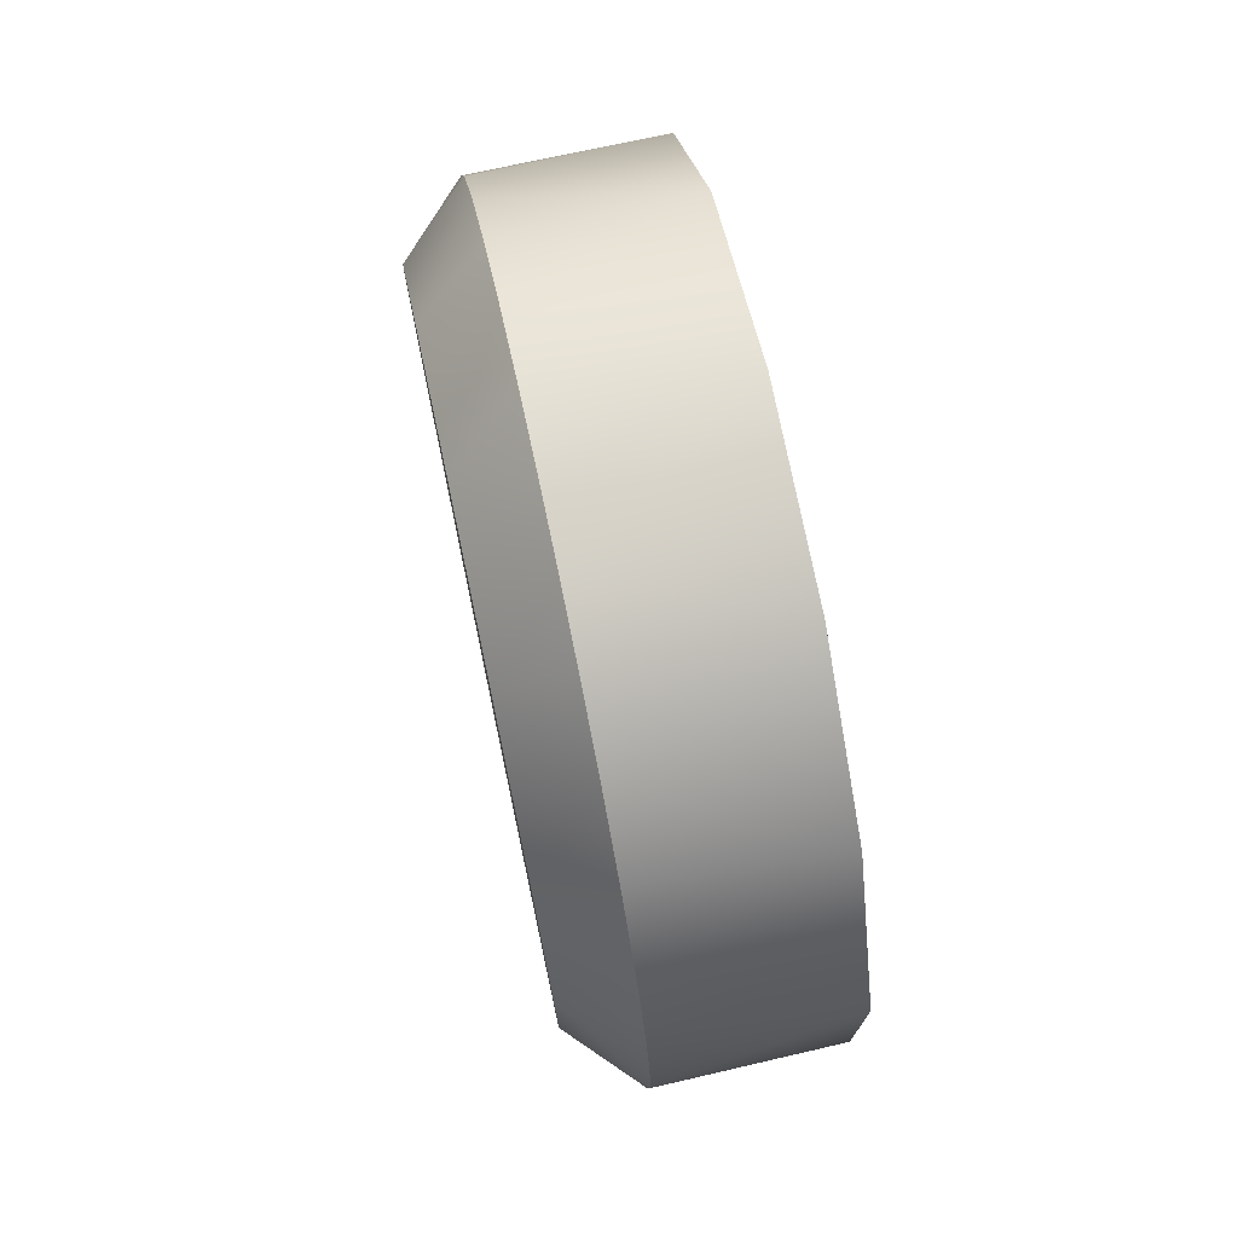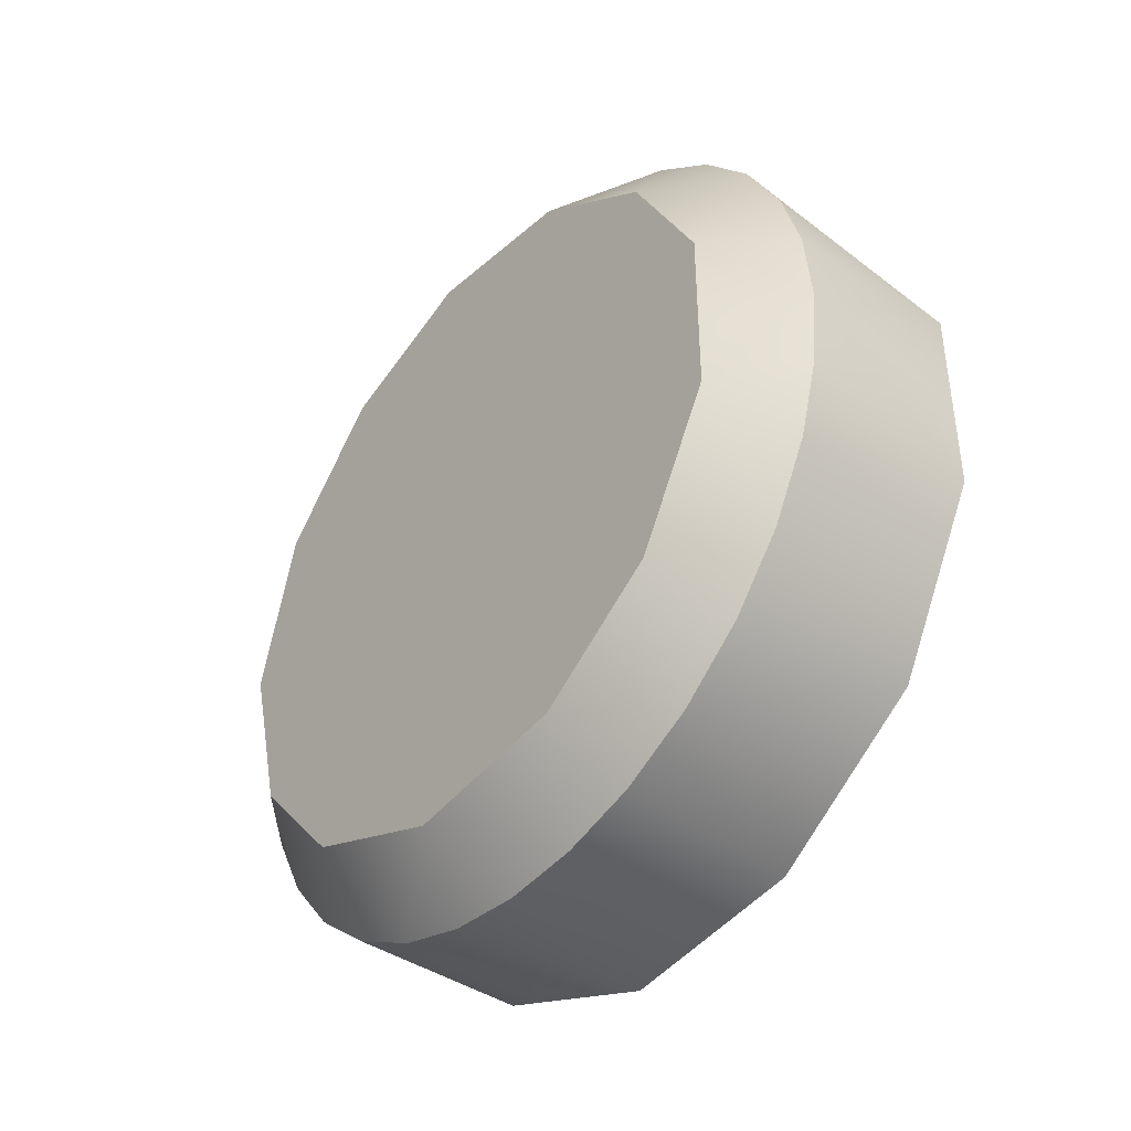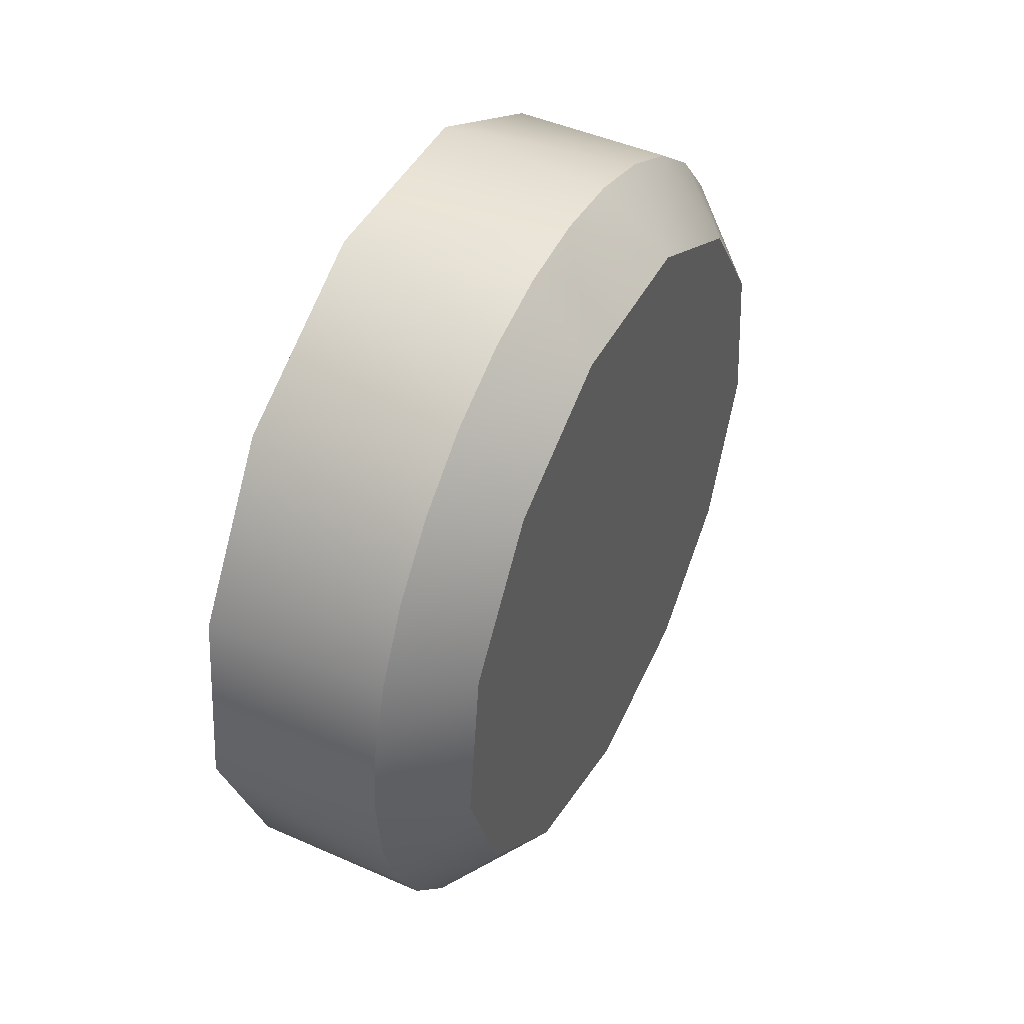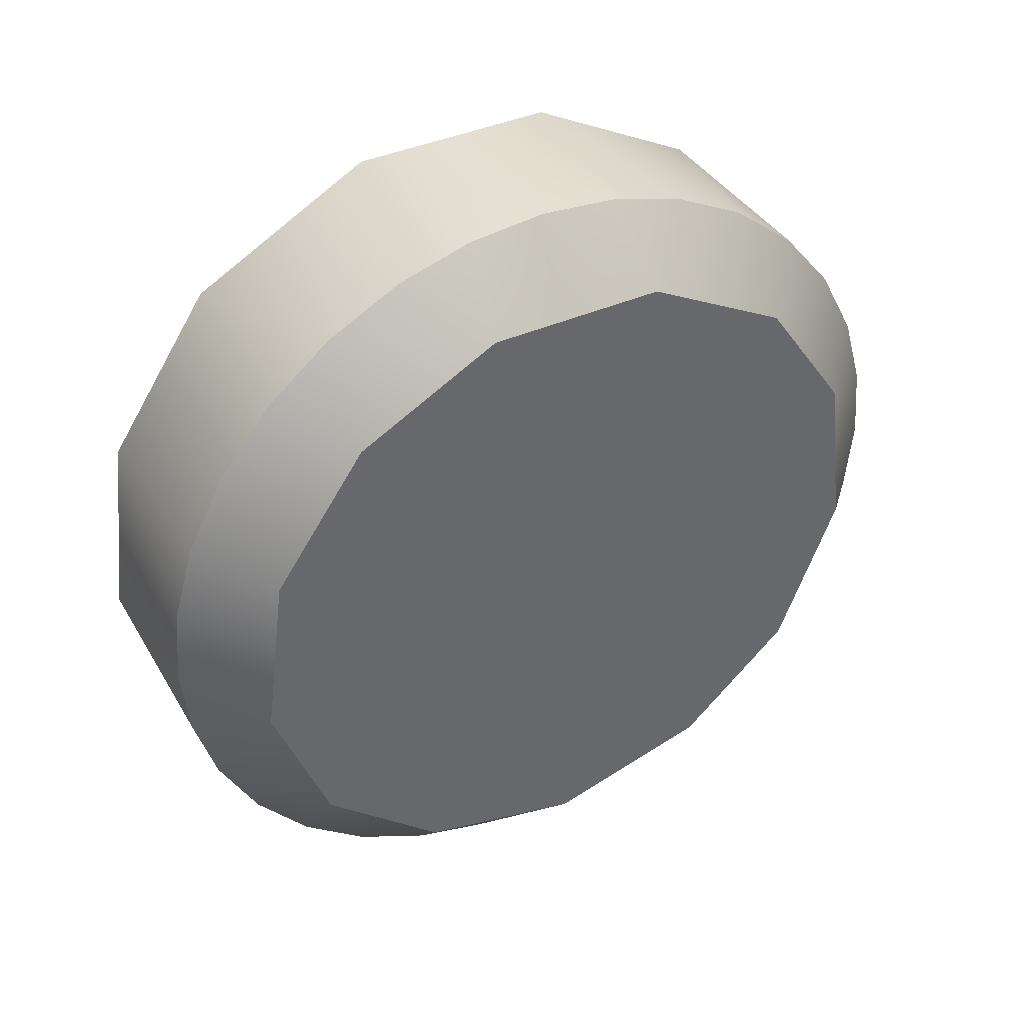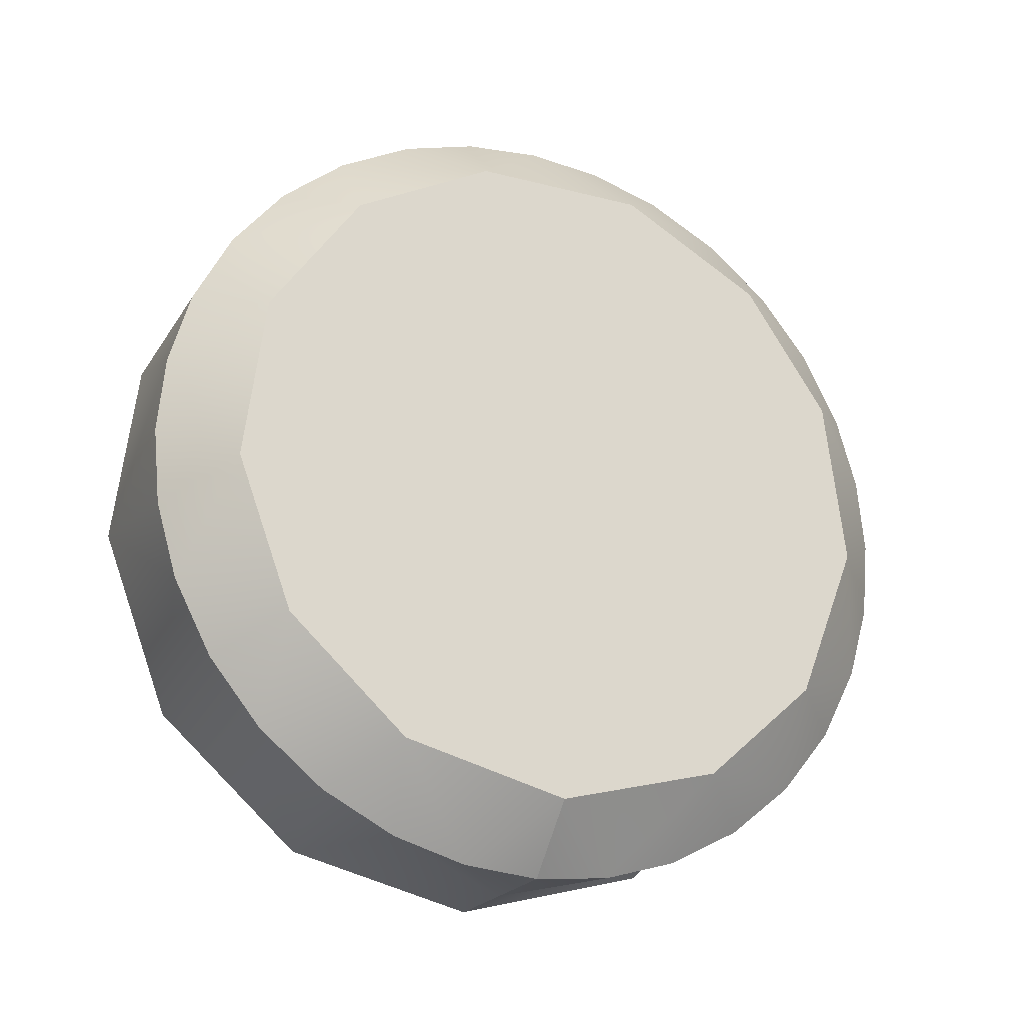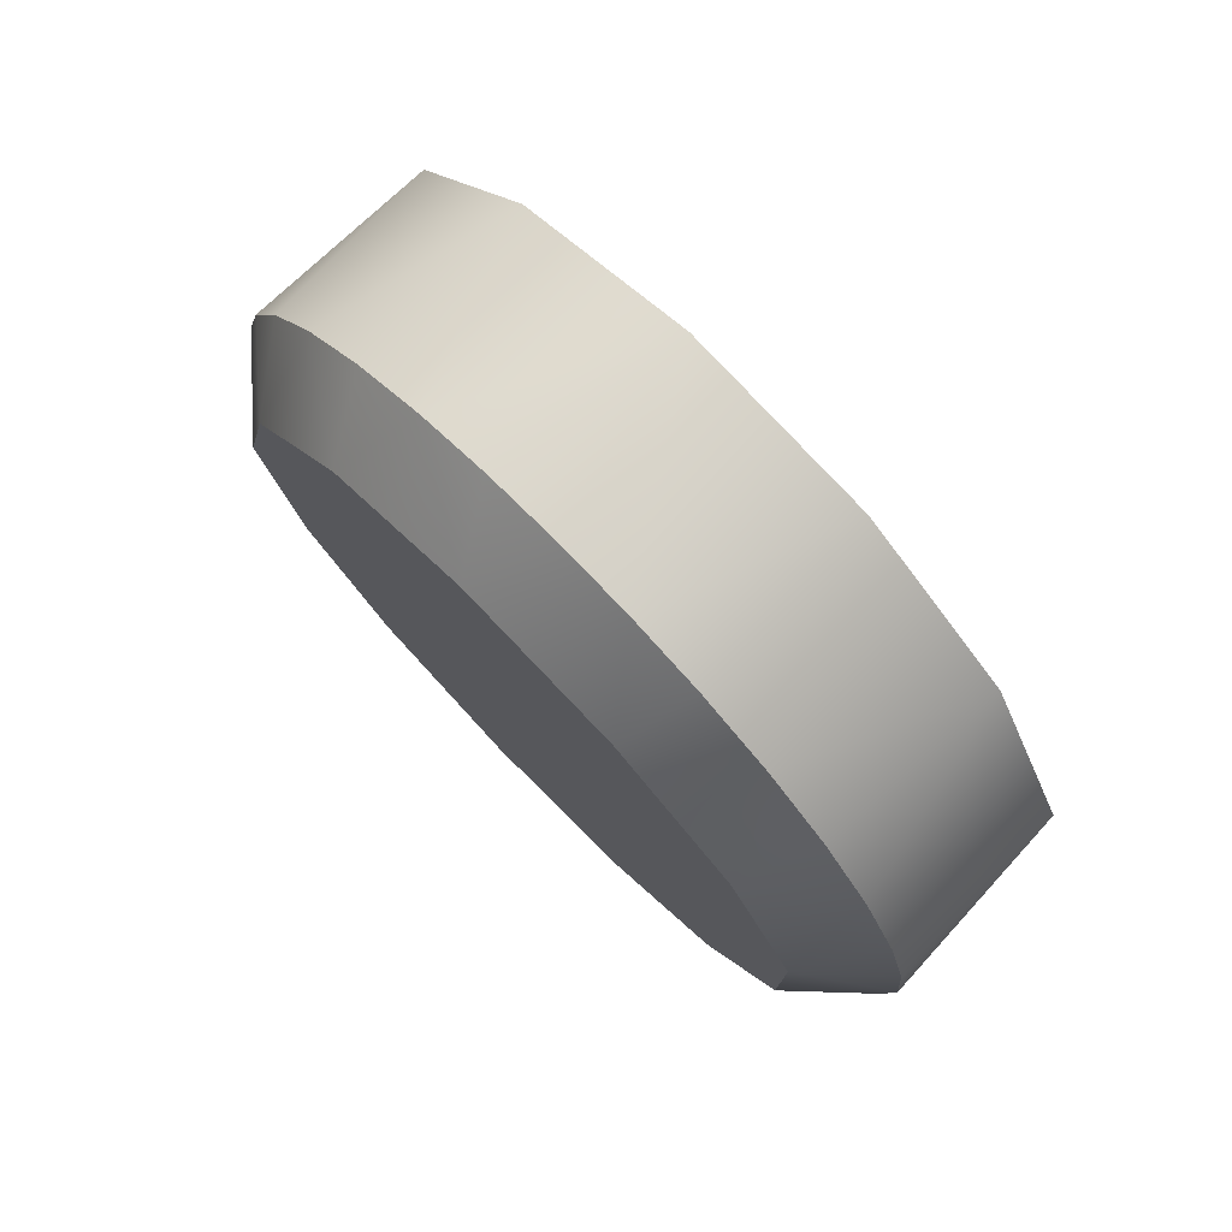
<metadata>
{"format":"obj","ext":"obj","renderer":"f3d","projection":"perspective","resolution":1024,"background":"white","views":[{"elev":73.4,"azim":168.0,"up":"+Z"},{"elev":-41.5,"azim":140.5,"up":"+Z"},{"elev":46.0,"azim":26.7,"up":"+Y"},{"elev":40.3,"azim":61.3,"up":"+Y"},{"elev":-21.6,"azim":66.1,"up":"+Y"},{"elev":76.4,"azim":135.6,"up":"+Z"}]}
</metadata>
<code>
o Obj_000012/mesh12/mesh12-geometry#mesh12-geometry
v 0.4971 -0.8101 -0.04437
v 0.4886 -0.8057 -0.0267
v 0.4886 -0.8101 -0.04435
v 0.5056 -0.8075 -0.03048
v 0.4885 -0.7359 -0.0538
v 0.4885 -0.8052 -0.06295
v 0.5057 -0.8039 -0.02368
v 0.5056 -0.8095 -0.03731
v 0.4886 -0.7358 -0.03517
v 0.4885 -0.7938 -0.07539
v 0.5057 -0.7991 -0.01772
v 0.5117 -0.8002 -0.02912
v 0.5056 -0.8101 -0.04439
v 0.4885 -0.7444 -0.06961
v 0.4886 -0.7939 -0.01333
v 0.5056 -0.7347 -0.04439
v 0.5056 -0.8039 -0.0651
v 0.4885 -0.7593 -0.07969
v 0.5116 -0.8041 -0.04441
v 0.5056 -0.7409 -0.0651
v 0.4886 -0.7448 -0.0187
v 0.5056 -0.7354 -0.05147
v 0.5056 -0.7354 -0.03731
v 0.5056 -0.8075 -0.05829
v 0.5055 -0.7991 -0.07106
v 0.4885 -0.7768 -0.0818
v 0.5057 -0.7931 -0.01288
v 0.5117 -0.7901 -0.01811
v 0.5056 -0.8095 -0.05147
v 0.5055 -0.7517 -0.0759
v 0.5055 -0.7457 -0.07106
v 0.5056 -0.7374 -0.05829
v 0.4887 -0.7768 -0.006891
v 0.5057 -0.7409 -0.02368
v 0.5117 -0.7418 -0.03646
v 0.5056 -0.7374 -0.03048
v 0.5055 -0.7931 -0.0759
v 0.5116 -0.8001 -0.0597
v 0.5055 -0.7863 -0.07945
v 0.5055 -0.7653 -0.08143
v 0.5057 -0.7863 -0.009332
v 0.5117 -0.7882 -0.02857
v 0.5116 -0.7882 -0.04441
v 0.5055 -0.7585 -0.07945
v 0.5116 -0.7492 -0.06591
v 0.5116 -0.7418 -0.05256
v 0.4886 -0.7592 -0.009024
v 0.5057 -0.7457 -0.01772
v 0.5116 -0.7908 -0.07018
v 0.5055 -0.7795 -0.08143
v 0.5055 -0.7724 -0.0821
v 0.5117 -0.7761 -0.01295
v 0.5116 -0.7607 -0.07384
v 0.5057 -0.7795 -0.007348
v 0.5057 -0.7653 -0.007348
v 0.5057 -0.7517 -0.01288
v 0.5117 -0.7486 -0.02348
v 0.5116 -0.7566 -0.04441
v 0.5116 -0.7882 -0.06024
v 0.5116 -0.7763 -0.07583
v 0.5116 -0.7724 -0.04441
v 0.5117 -0.7724 -0.02857
v 0.5116 -0.7566 -0.06024
v 0.5057 -0.7724 -0.006676
v 0.5057 -0.7585 -0.009332
v 0.5117 -0.7566 -0.02857
v 0.5116 -0.7724 -0.06024
v 0.5117 -0.7607 -0.01496
f 1 2 3
f 3 2 1
f 4 2 1
f 1 2 4
f 5 3 2
f 2 3 5
f 1 3 6
f 6 3 1
f 7 2 4
f 4 2 7
f 4 1 8
f 8 1 4
f 6 3 5
f 5 3 6
f 5 2 9
f 9 2 5
f 10 1 6
f 6 1 10
f 11 2 7
f 7 2 11
f 4 12 7
f 8 1 13
f 13 1 8
f 14 6 5
f 5 6 14
f 9 2 15
f 15 2 9
f 16 5 9
f 9 5 16
f 17 1 10
f 10 1 17
f 18 10 6
f 6 10 18
f 11 15 2
f 2 15 11
f 12 11 7
f 7 11 12
f 7 12 4
f 8 12 4
f 4 12 8
f 19 8 13
f 13 8 19
f 18 6 14
f 14 6 18
f 20 14 5
f 5 14 20
f 9 15 21
f 21 15 9
f 16 22 5
f 5 22 16
f 23 16 9
f 9 16 23
f 24 1 17
f 17 1 24
f 17 10 25
f 25 10 17
f 26 10 18
f 18 10 26
f 27 15 11
f 11 15 27
f 12 28 11
f 11 28 12
f 19 12 8
f 8 12 19
f 19 13 29
f 29 13 19
f 14 30 18
f 18 30 14
f 20 31 14
f 14 31 20
f 32 20 5
f 5 20 32
f 21 15 33
f 33 15 21
f 34 9 21
f 21 9 34
f 22 32 5
f 5 32 22
f 16 23 35
f 35 23 16
f 36 23 9
f 9 23 36
f 29 1 24
f 24 1 29
f 37 25 10
f 10 25 37
f 25 38 17
f 17 38 25
f 26 39 10
f 10 39 26
f 18 40 26
f 26 40 18
f 41 15 27
f 27 15 41
f 28 27 11
f 11 27 28
f 12 42 28
f 28 42 12
f 43 12 19
f 19 12 43
f 13 1 29
f 29 1 13
f 38 19 29
f 29 19 38
f 14 31 30
f 30 31 14
f 30 44 18
f 18 44 30
f 31 20 45
f 45 20 31
f 20 32 46
f 33 15 41
f 41 15 33
f 21 33 47
f 47 33 21
f 34 36 9
f 9 36 34
f 48 34 21
f 21 34 48
f 23 36 35
f 35 36 23
f 46 16 35
f 35 16 46
f 37 49 25
f 25 49 37
f 39 37 10
f 10 37 39
f 25 49 38
f 38 49 25
f 17 38 24
f 24 38 17
f 26 50 39
f 39 50 26
f 44 40 18
f 18 40 44
f 40 51 26
f 26 51 40
f 28 41 27
f 27 41 28
f 43 42 12
f 12 42 43
f 42 52 28
f 28 52 42
f 38 43 19
f 19 43 38
f 38 29 24
f 24 29 38
f 30 31 45
f 45 31 30
f 44 30 53
f 53 30 44
f 45 20 46
f 46 20 45
f 46 32 20
f 32 22 46
f 46 22 32
f 33 41 54
f 54 41 33
f 47 33 55
f 55 33 47
f 21 47 56
f 56 47 21
f 34 48 57
f 57 48 34
f 21 56 48
f 48 56 21
f 35 36 34
f 34 36 35
f 46 22 16
f 16 22 46
f 46 35 58
f 58 35 46
f 39 49 37
f 37 49 39
f 49 59 38
f 38 59 49
f 51 50 26
f 26 50 51
f 50 60 39
f 39 60 50
f 40 44 53
f 53 44 40
f 51 40 60
f 60 40 51
f 28 52 41
f 41 52 28
f 61 42 43
f 43 42 61
f 62 52 42
f 42 52 62
f 59 43 38
f 38 43 59
f 30 45 53
f 53 45 30
f 45 46 63
f 63 46 45
f 52 54 41
f 41 54 52
f 64 33 54
f 54 33 64
f 55 33 64
f 64 33 55
f 65 47 55
f 55 47 65
f 56 47 65
f 65 47 56
f 57 48 56
f 56 48 57
f 35 34 57
f 57 34 35
f 58 35 66
f 66 35 58
f 63 46 58
f 58 46 63
f 39 60 49
f 49 60 39
f 60 59 49
f 49 59 60
f 51 60 50
f 50 60 51
f 40 53 60
f 60 53 40
f 61 62 42
f 42 62 61
f 67 61 43
f 43 61 67
f 62 68 52
f 52 68 62
f 67 43 59
f 59 43 67
f 53 45 63
f 63 45 53
f 64 54 52
f 52 54 64
f 52 55 64
f 64 55 52
f 68 65 55
f 55 65 68
f 68 56 65
f 65 56 68
f 57 56 68
f 68 56 57
f 35 57 66
f 66 57 35
f 58 66 62
f 62 66 58
f 63 58 61
f 61 58 63
f 60 67 59
f 59 67 60
f 60 53 67
f 67 53 60
f 58 62 61
f 61 62 58
f 63 61 67
f 67 61 63
f 66 68 62
f 62 68 66
f 68 55 52
f 52 55 68
f 53 63 67
f 67 63 53
f 66 57 68
f 68 57 66

</code>
